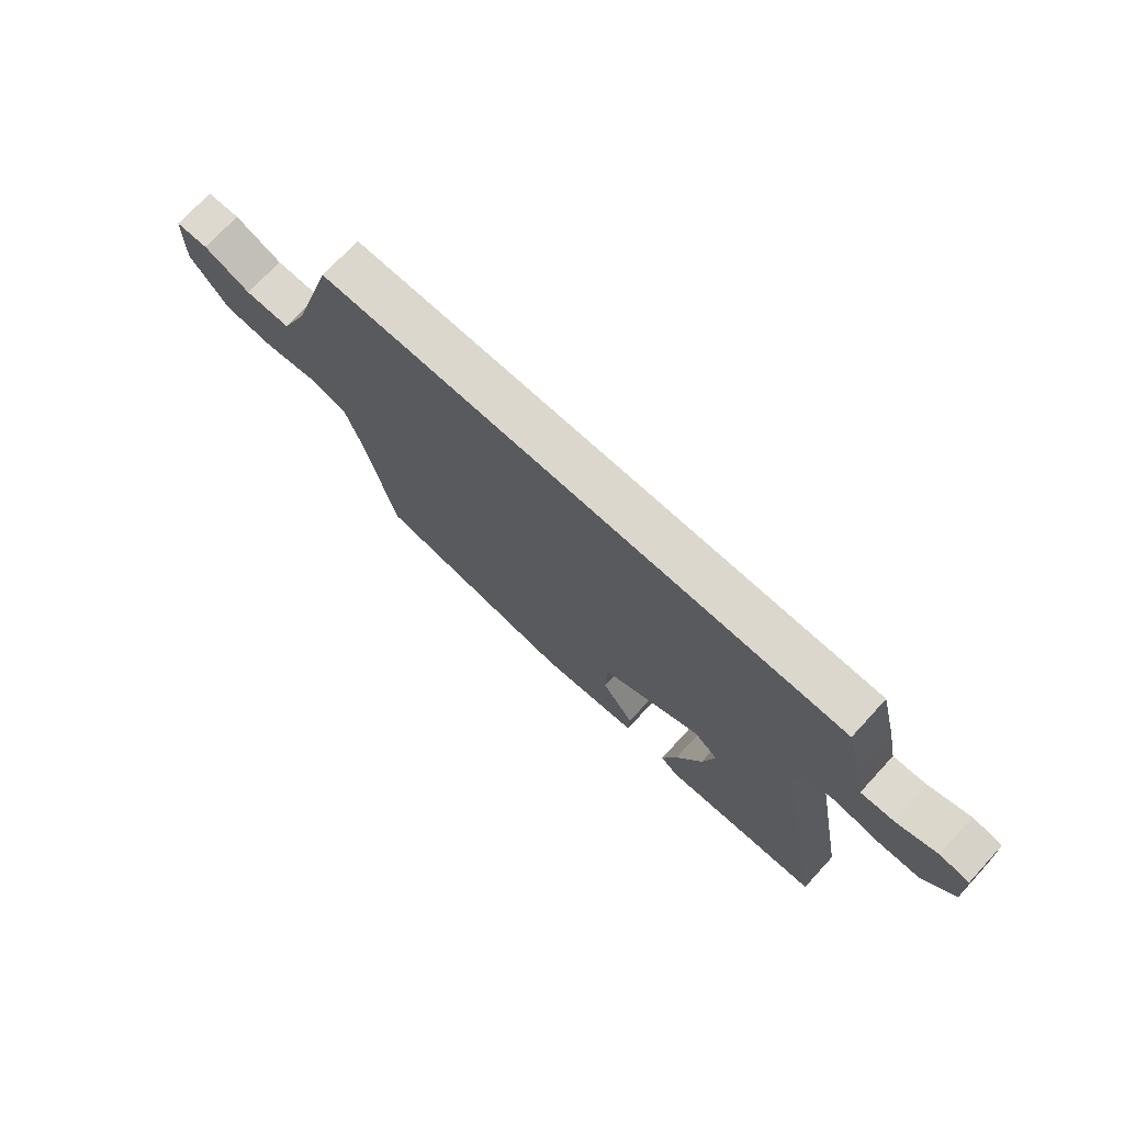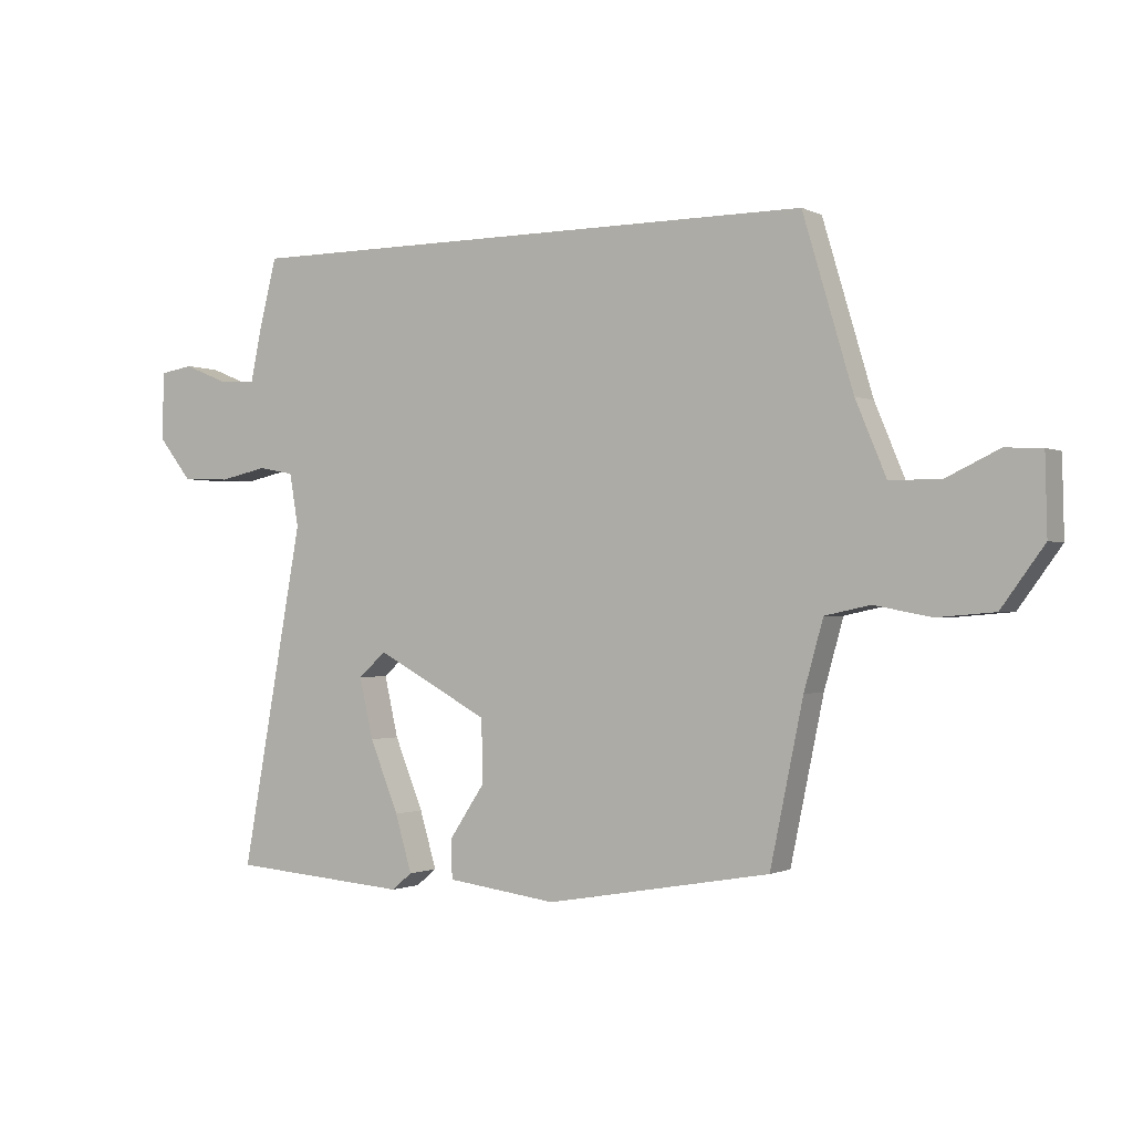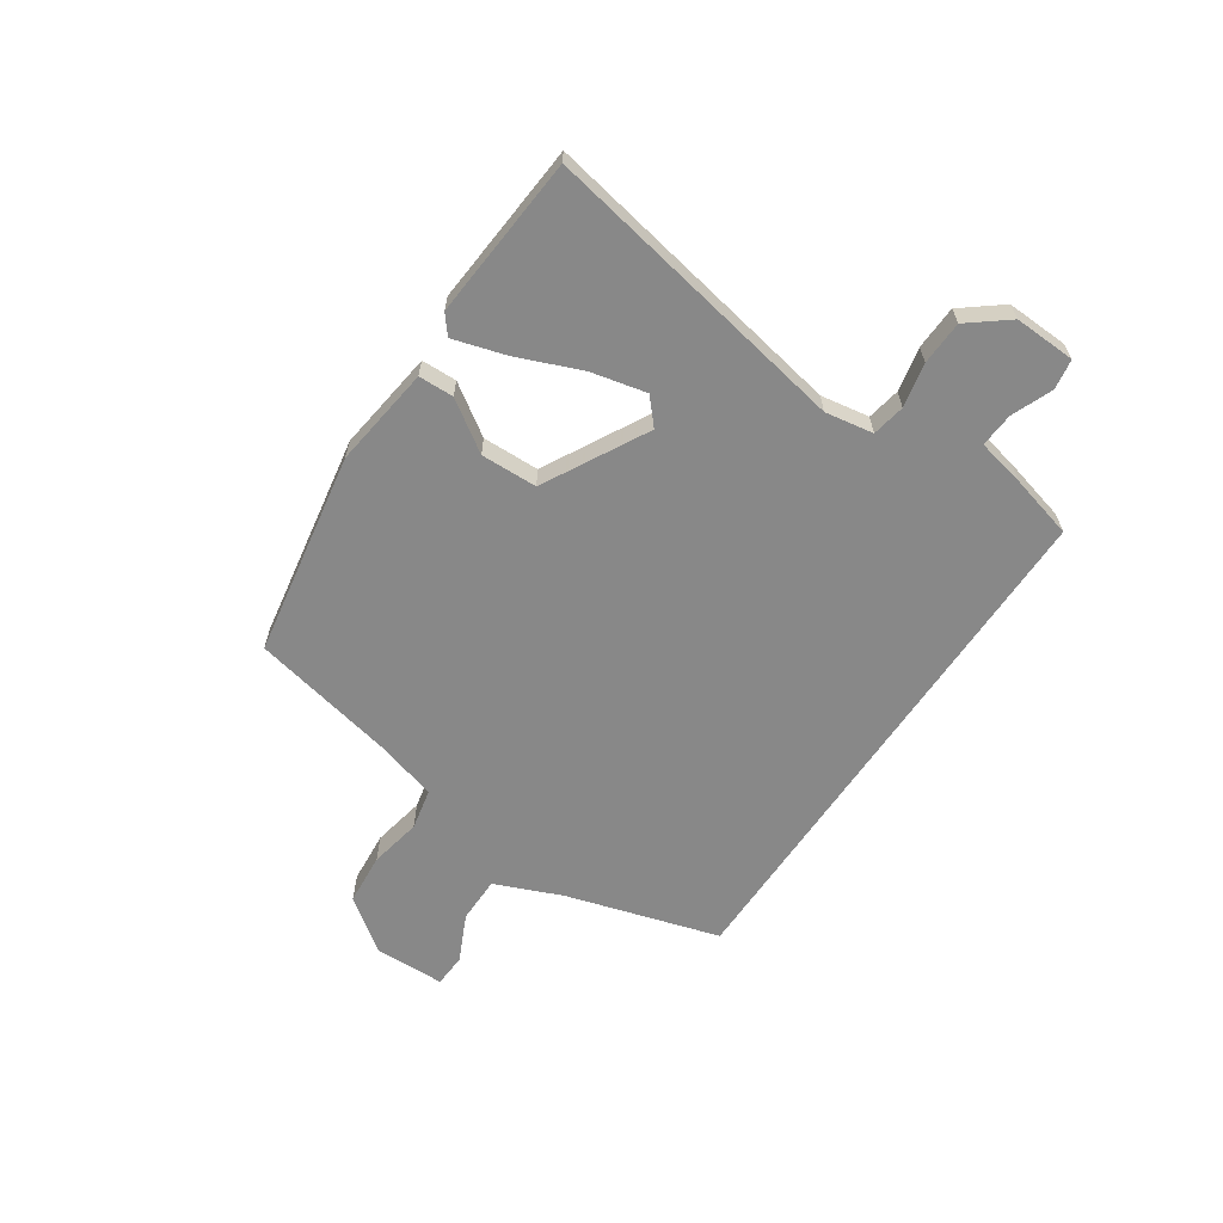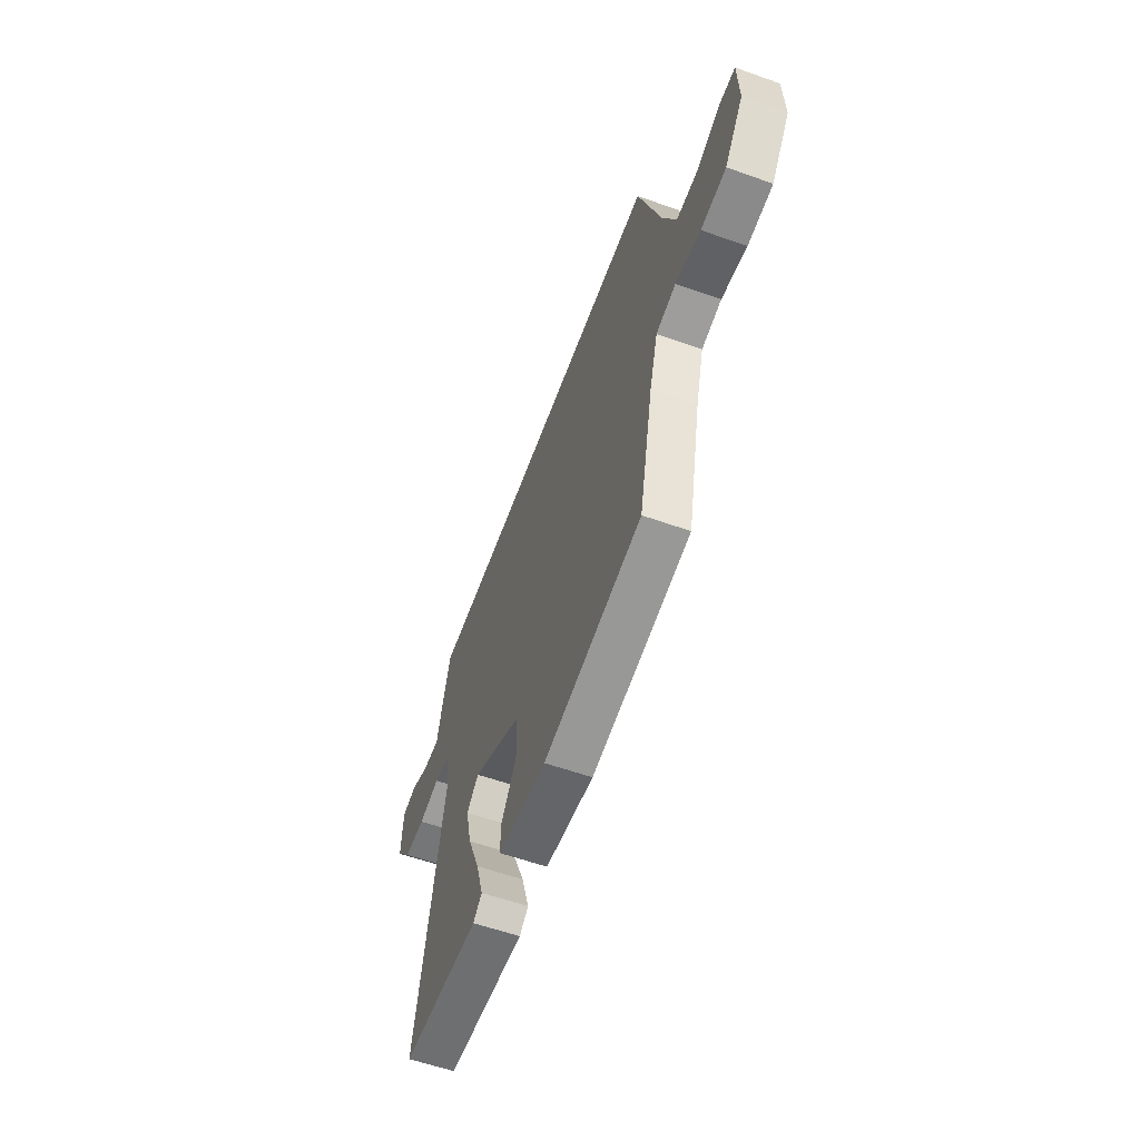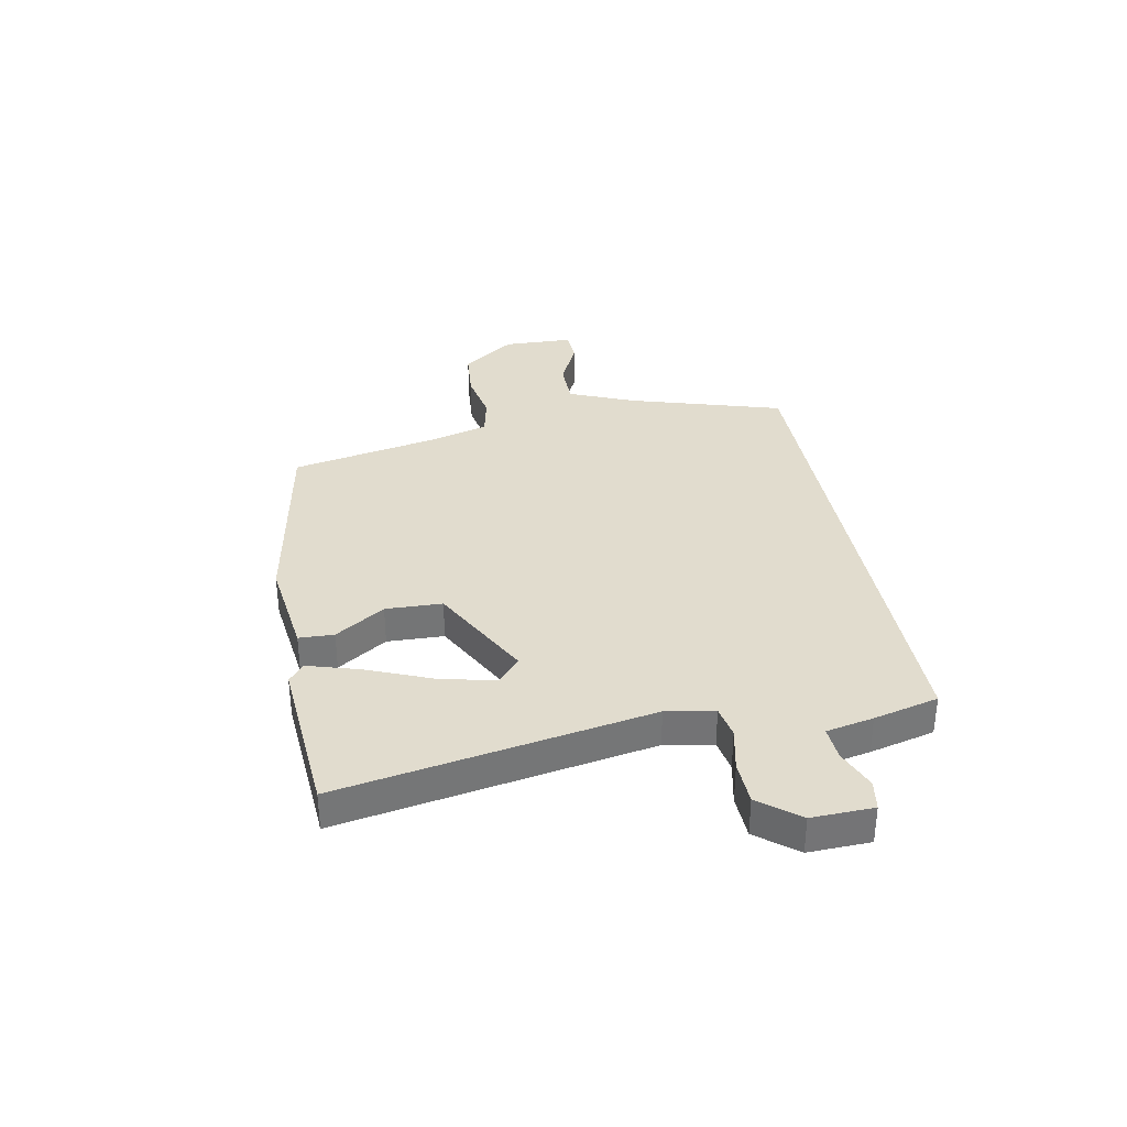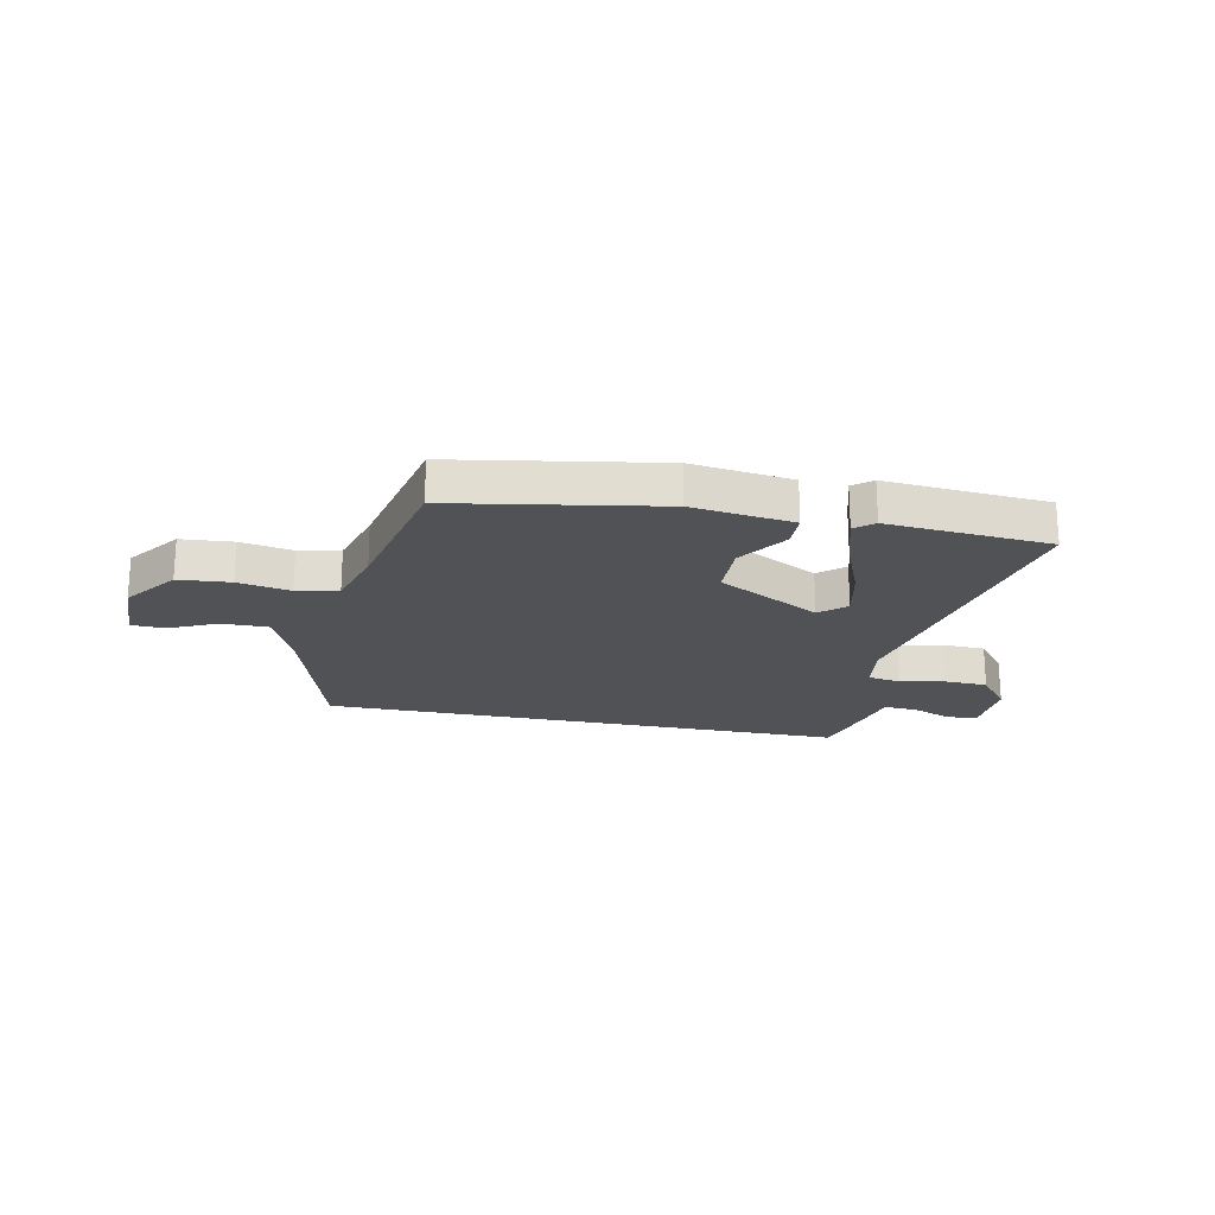
<metadata>
{"format":"obj","ext":"obj","renderer":"f3d","projection":"perspective","resolution":1024,"background":"white","views":[{"elev":73.1,"azim":-137.3,"up":"+Z"},{"elev":-1.0,"azim":31.0,"up":"+Z"},{"elev":-62.7,"azim":-124.0,"up":"+Y"},{"elev":-58.9,"azim":69.9,"up":"+Z"},{"elev":34.1,"azim":-100.5,"up":"+Y"},{"elev":-20.9,"azim":168.2,"up":"+Y"}]}
</metadata>
<code>
v 0.408 0.07 -0.471
v 0.035 0.07 -0.536
v -0.149 0.07 -0.512
v -0.151 0.07 -0.448
v -0.091 0.07 -0.358
v -0.094 0.07 -0.255
v -0.282 0.07 -0.154
v -0.328 0.07 -0.195
v -0.305 0.07 -0.295
v -0.257 0.07 -0.413
v -0.229 0.07 -0.507
v -0.263 0.07 -0.535
v -0.56 0.07 -0.512
v -0.457 0.07 0.052
v -0.472 0.07 0.14
v -0.532 0.07 0.151
v -0.612 0.07 0.134
v -0.692 0.07 0.137
v -0.749 0.07 0.209
v -0.745 0.07 0.321
v -0.69 0.07 0.33
v -0.616 0.07 0.3
v -0.554 0.07 0.296
v -0.536 0.07 0.382
v -0.506 0.07 0.5
v 0.461 0.07 0.5
v 0.544 0.07 0.221
v 0.595 0.07 0.099
v 0.68 0.07 0.099
v 0.767 0.07 0.14
v 0.828 0.07 0.137
v 0.831 0.07 0.009
v 0.76 0.07 -0.088
v 0.665 0.07 -0.096
v 0.57 0.07 -0.078
v 0.495 0.07 -0.094
v 0.463 0.07 -0.207
v 0.408 0 -0.471
v 0.035 0 -0.536
v -0.149 0 -0.512
v -0.151 0 -0.448
v -0.091 0 -0.358
v -0.094 0 -0.255
v -0.282 0 -0.154
v -0.328 0 -0.195
v -0.305 0 -0.295
v -0.257 0 -0.413
v -0.229 0 -0.507
v -0.263 0 -0.535
v -0.56 0 -0.512
v -0.457 0 0.052
v -0.472 0 0.14
v -0.532 0 0.151
v -0.612 0 0.134
v -0.692 0 0.137
v -0.749 0 0.209
v -0.745 0 0.321
v -0.69 0 0.33
v -0.616 0 0.3
v -0.554 0 0.296
v -0.536 0 0.382
v -0.506 0 0.5
v 0.461 0 0.5
v 0.544 0 0.221
v 0.595 0 0.099
v 0.68 0 0.099
v 0.767 0 0.14
v 0.828 0 0.137
v 0.831 0 0.009
v 0.76 0 -0.088
v 0.665 0 -0.096
v 0.57 0 -0.078
v 0.495 0 -0.094
v 0.463 0 -0.207
f 32 33 34 35
f 32 35 36
f 29 30 31 32
f 28 29 32 36
f 27 28 36
f 26 27 36 37
f 23 24 25 26
f 19 20 21 22
f 19 22 23
f 16 17 18 19
f 15 16 19 23
f 11 12 13 14
f 9 10 11 14
f 8 9 14 15
f 7 8 15
f 6 7 15 23
f 2 3 4 5
f 2 5 6
f 1 2 6
f 23 26 37
f 1 6 23 37
f 72 71 70 69
f 73 72 69
f 69 68 67 66
f 73 69 66 65
f 73 65 64
f 74 73 64 63
f 63 62 61 60
f 59 58 57 56
f 60 59 56
f 56 55 54 53
f 60 56 53 52
f 51 50 49 48
f 51 48 47 46
f 52 51 46 45
f 52 45 44
f 60 52 44 43
f 42 41 40 39
f 43 42 39
f 43 39 38
f 74 63 60
f 74 60 43 38
f 1 38 39 2
f 2 39 40 3
f 3 40 41 4
f 4 41 42 5
f 5 42 43 6
f 6 43 44 7
f 7 44 45 8
f 8 45 46 9
f 9 46 47 10
f 10 47 48 11
f 11 48 49 12
f 12 49 50 13
f 13 50 51 14
f 14 51 52 15
f 15 52 53 16
f 16 53 54 17
f 17 54 55 18
f 18 55 56 19
f 19 56 57 20
f 20 57 58 21
f 21 58 59 22
f 22 59 60 23
f 23 60 61 24
f 24 61 62 25
f 25 62 63 26
f 26 63 64 27
f 27 64 65 28
f 28 65 66 29
f 29 66 67 30
f 30 67 68 31
f 31 68 69 32
f 32 69 70 33
f 33 70 71 34
f 34 71 72 35
f 35 72 73 36
f 36 73 74 37
f 37 74 38 1

</code>
